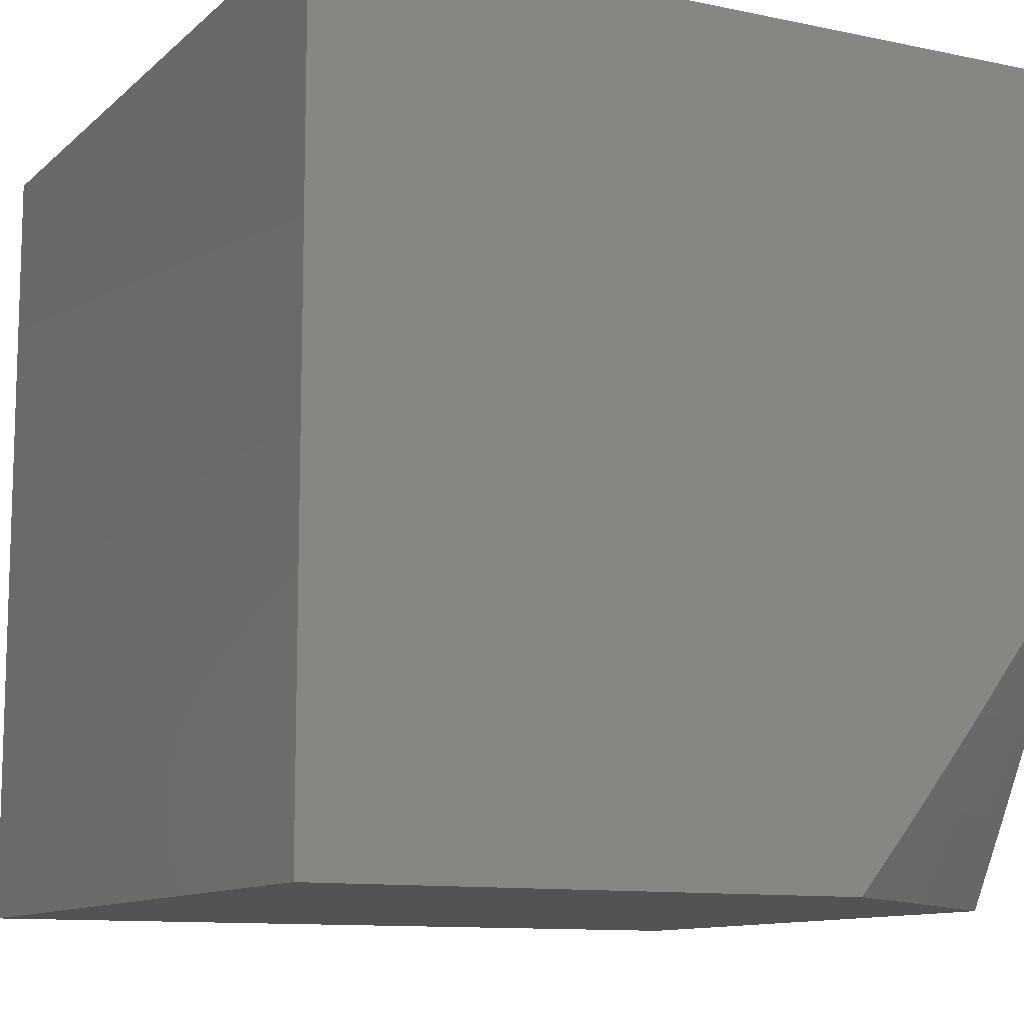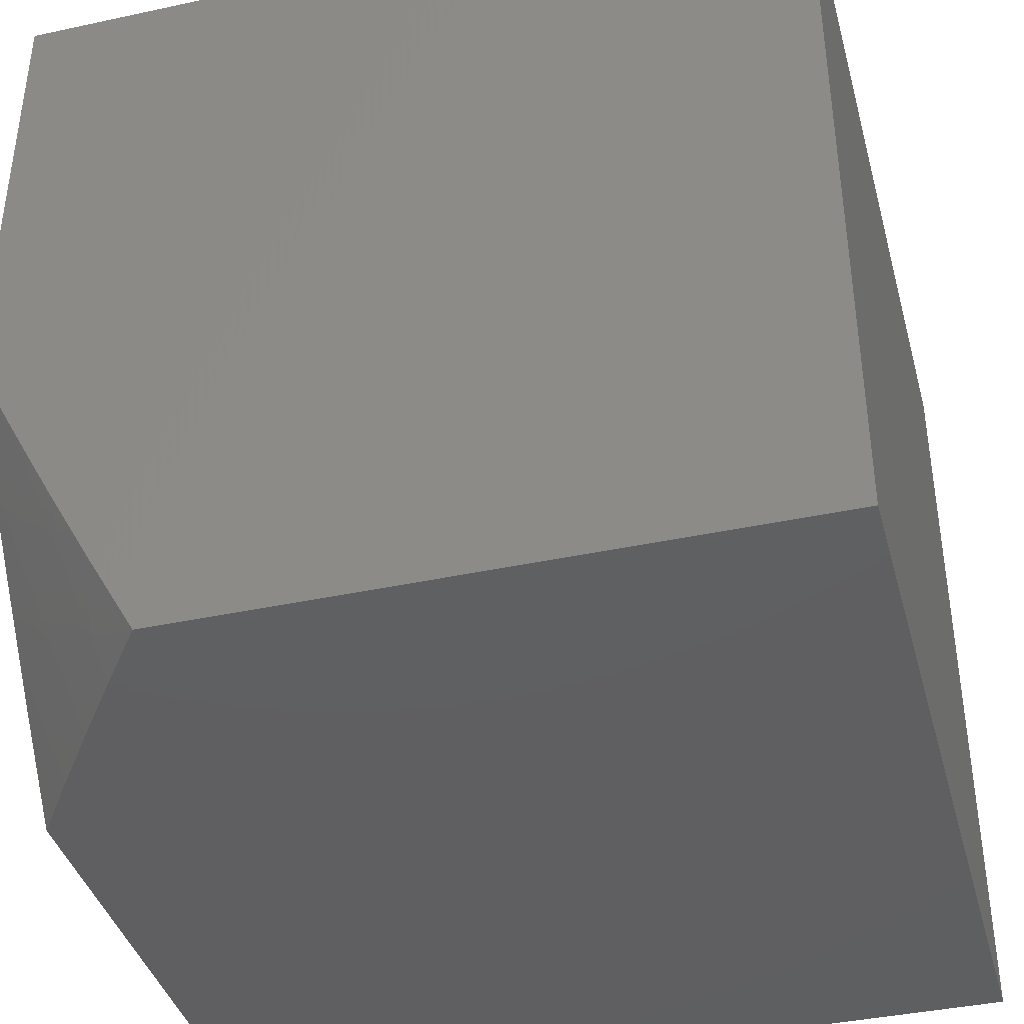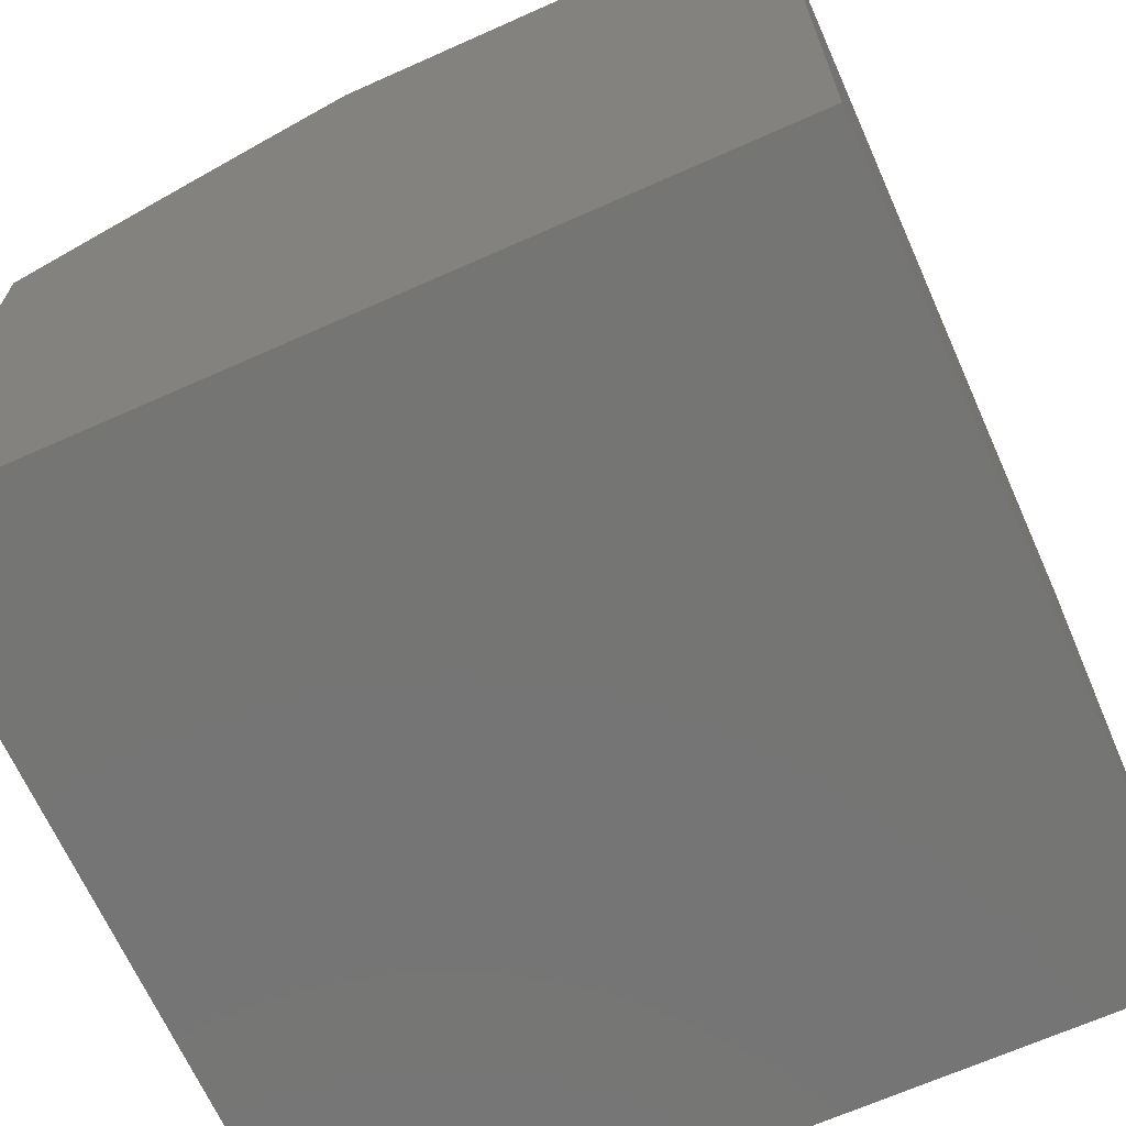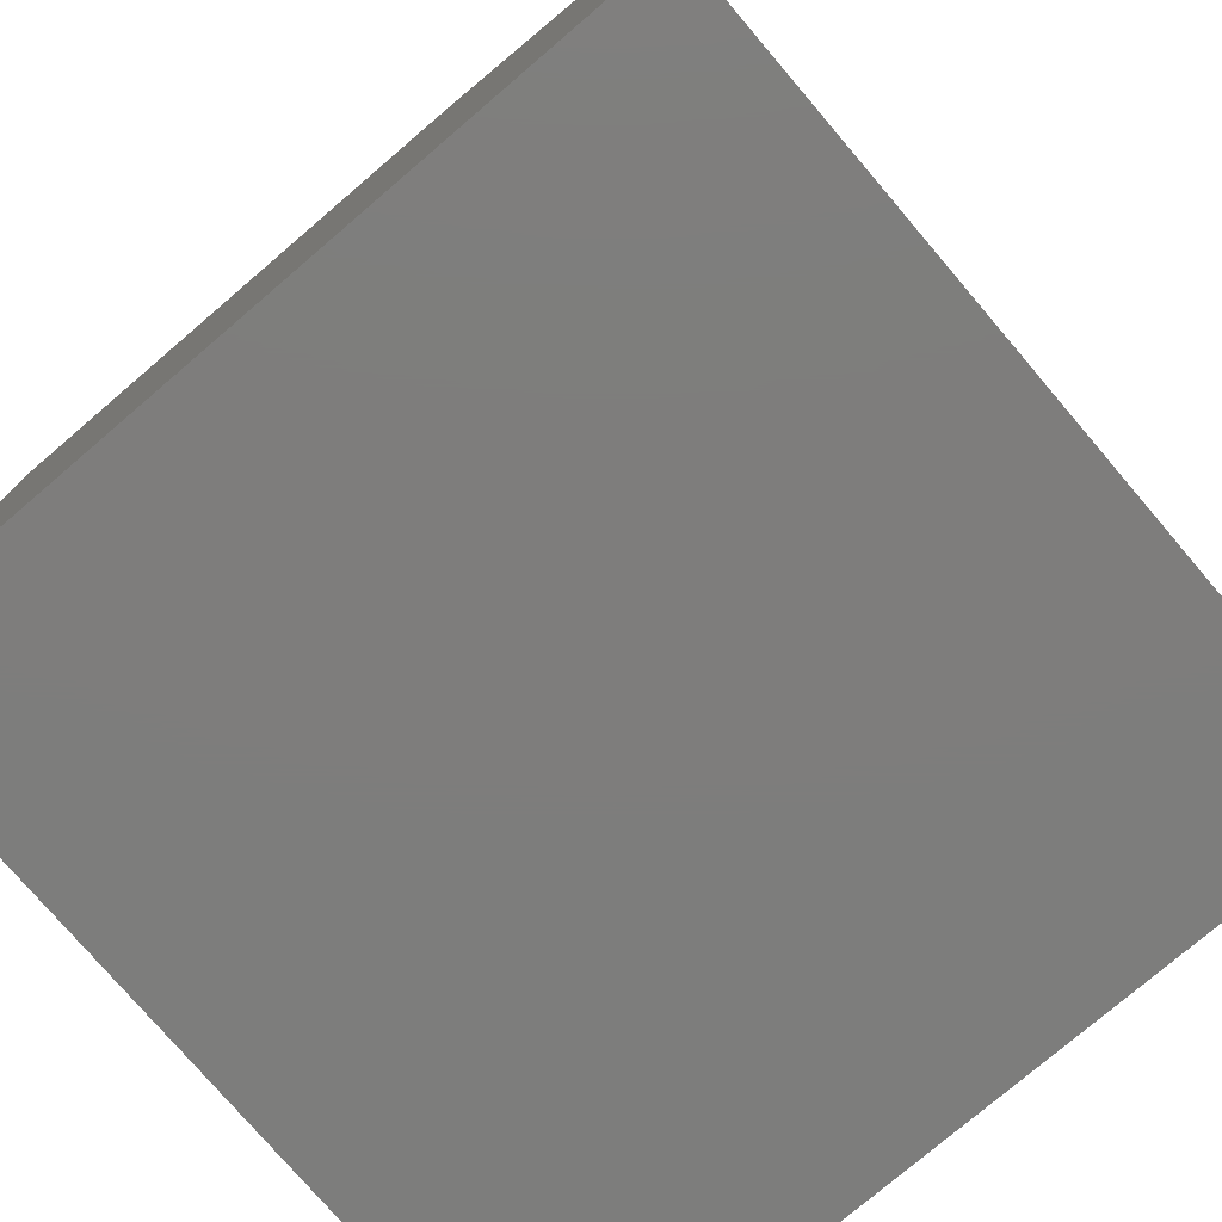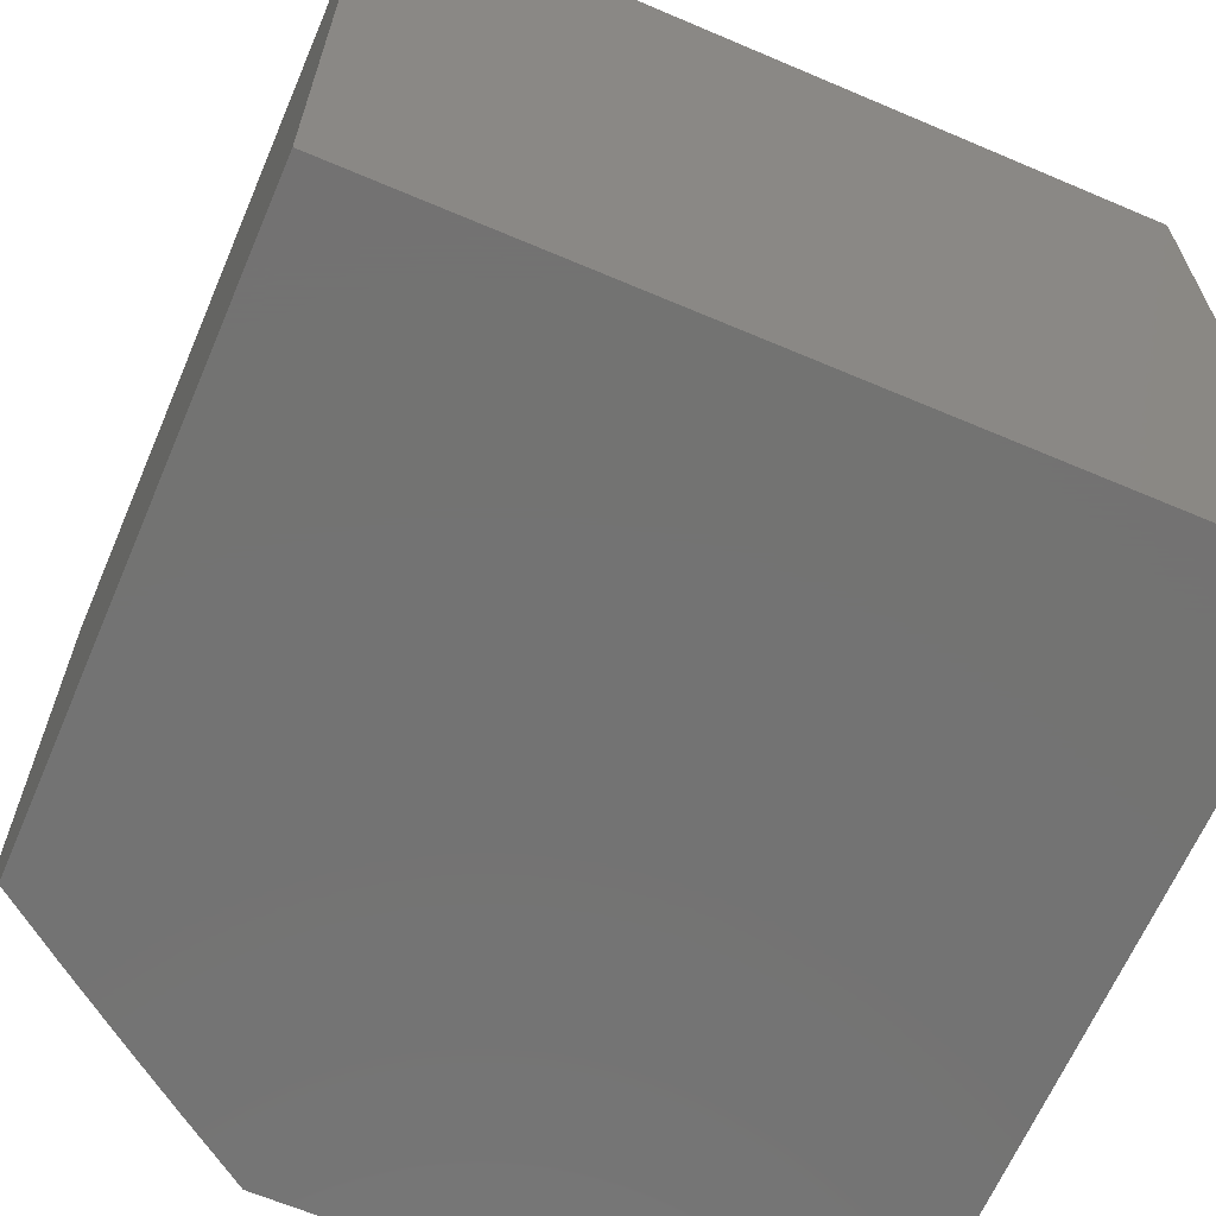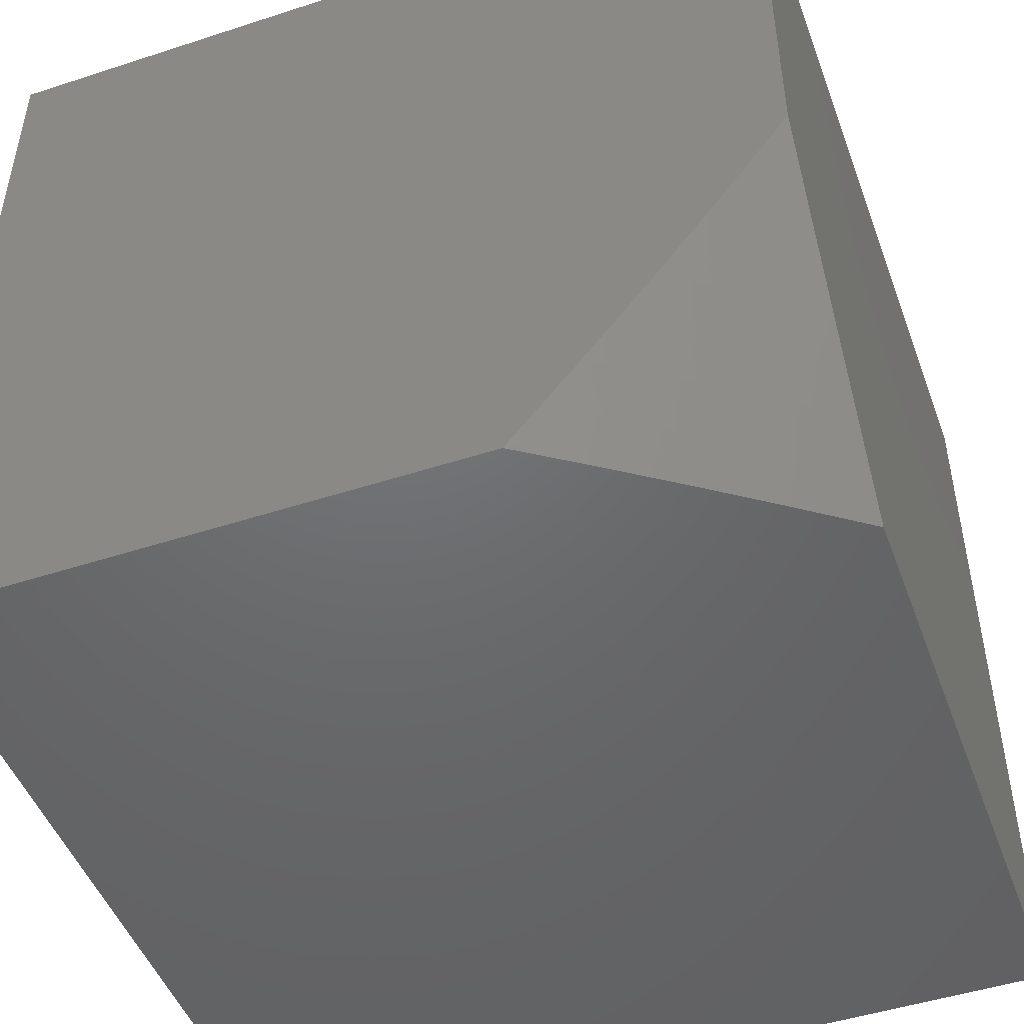
<metadata>
{"format":"stl","ext":"stl","renderer":"f3d","projection":"perspective","resolution":1024,"background":"white","views":[{"elev":-11.0,"azim":152.6,"up":"+Z"},{"elev":-39.7,"azim":-75.0,"up":"+Z"},{"elev":-67.3,"azim":-65.9,"up":"+Y"},{"elev":-77.0,"azim":-139.5,"up":"+Y"},{"elev":-65.0,"azim":-23.2,"up":"+Z"},{"elev":-48.4,"azim":-160.0,"up":"+Z"}]}
</metadata>
<code>
# stl→obj: 27 verts, 50 faces
v -5.757 8 -4.896
v -5.672 8 -5
v -5.769 7.963 -4.947
v -5.755 7.943 -5
v -5.852 7.905 -4.947
v -5.837 7.886 -5
v -5.934 7.847 -4.947
v -5.919 7.827 -5
v -6 7.768 -5
v -6 7.828 -4.895
v -5.948 7.866 -4.894
v -5.866 7.925 -4.894
v -5.783 7.983 -4.894
v -5.84 8 -4.79
v -5.894 7.963 -4.788
v -5.977 7.904 -4.788
v -6 7.944 -4.682
v -6 7.887 -4.789
v -6 8 -4.575
v -5.921 8 -4.683
v -6 8 -4
v -6 7 -4
v -6 7 -5
v -5 7 -5
v -5 8 -5
v -5 8 -4
v -5 7 -4
f 1 2 3
f 3 2 4
f 3 4 5
f 5 4 6
f 5 6 7
f 7 6 8
f 7 8 9
f 9 10 7
f 7 10 11
f 7 11 5
f 5 11 12
f 5 12 3
f 3 12 13
f 3 13 1
f 1 13 14
f 14 13 12
f 14 12 15
f 15 12 16
f 15 16 17
f 17 16 18
f 18 16 11
f 18 11 10
f 19 20 17
f 17 20 15
f 20 14 15
f 16 12 11
f 21 19 22
f 22 19 17
f 22 17 18
f 22 18 23
f 23 18 10
f 23 10 9
f 9 8 23
f 23 8 6
f 23 6 24
f 24 6 4
f 24 4 2
f 2 25 24
f 26 21 27
f 27 21 22
f 22 23 27
f 27 23 24
f 2 1 25
f 25 1 26
f 26 1 14
f 26 14 20
f 20 19 26
f 26 19 21
f 27 24 26
f 26 24 25

</code>
